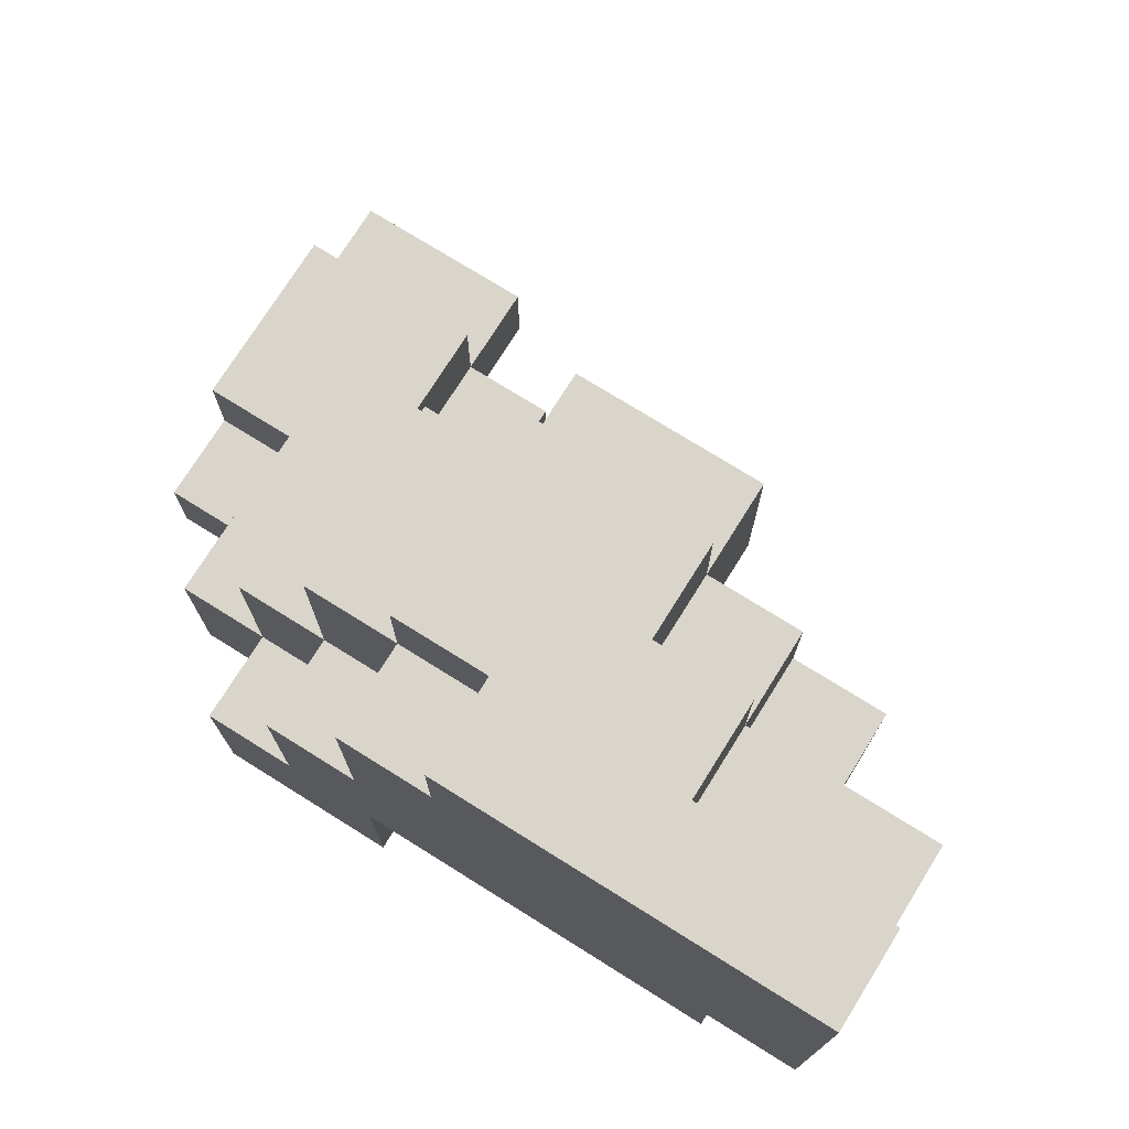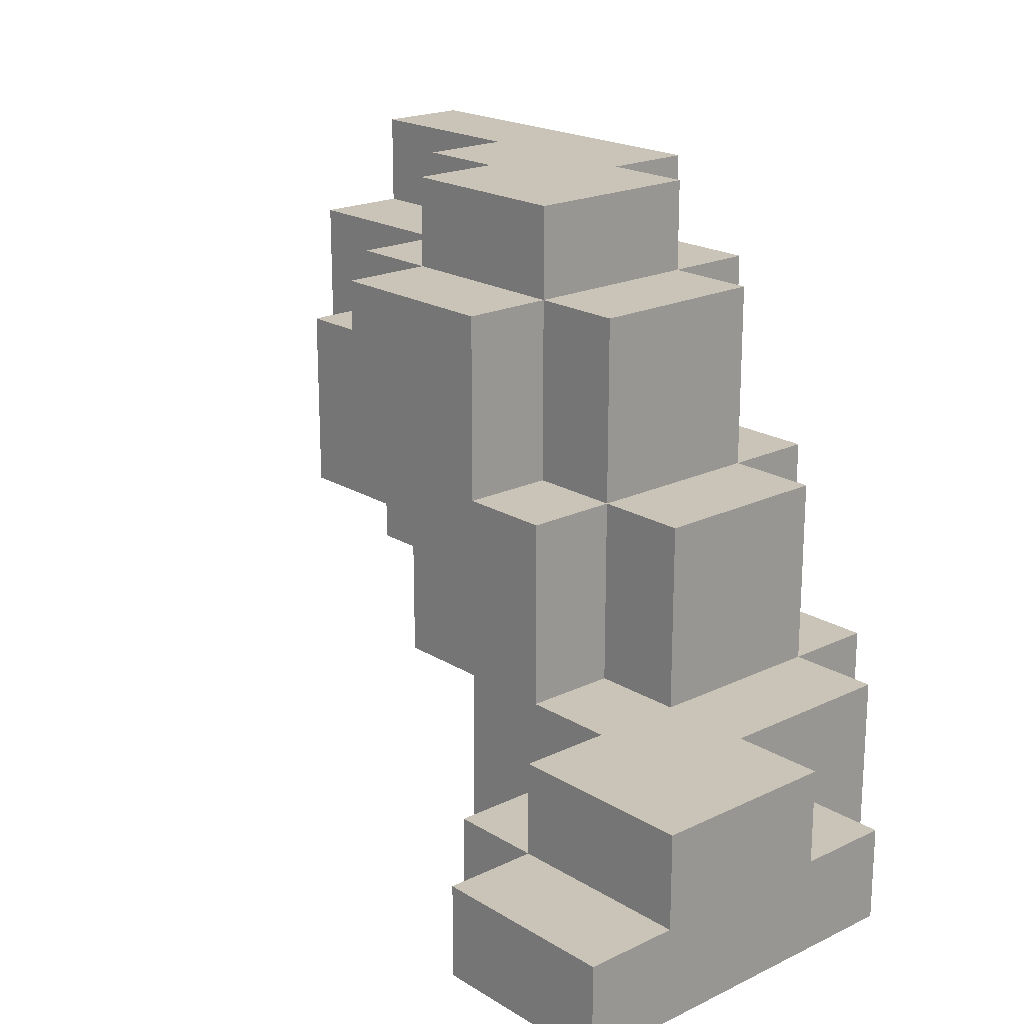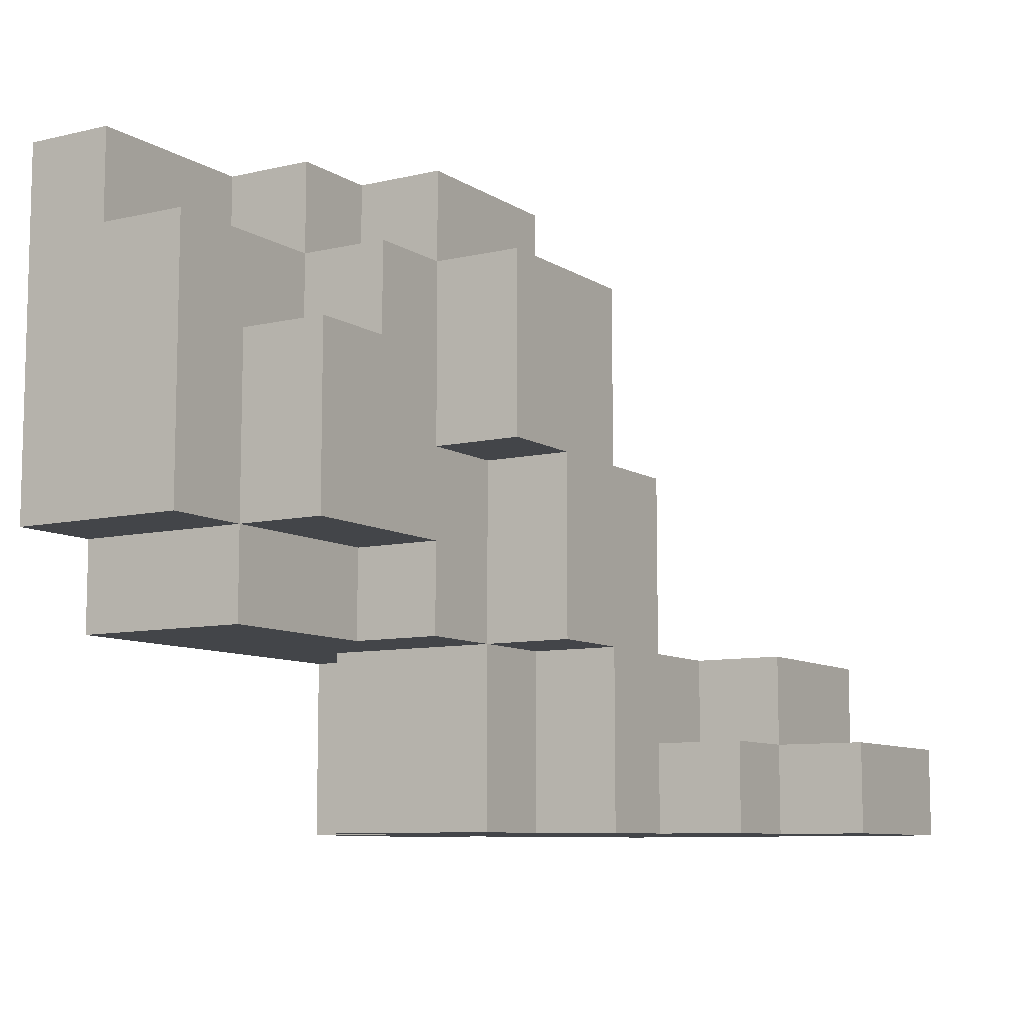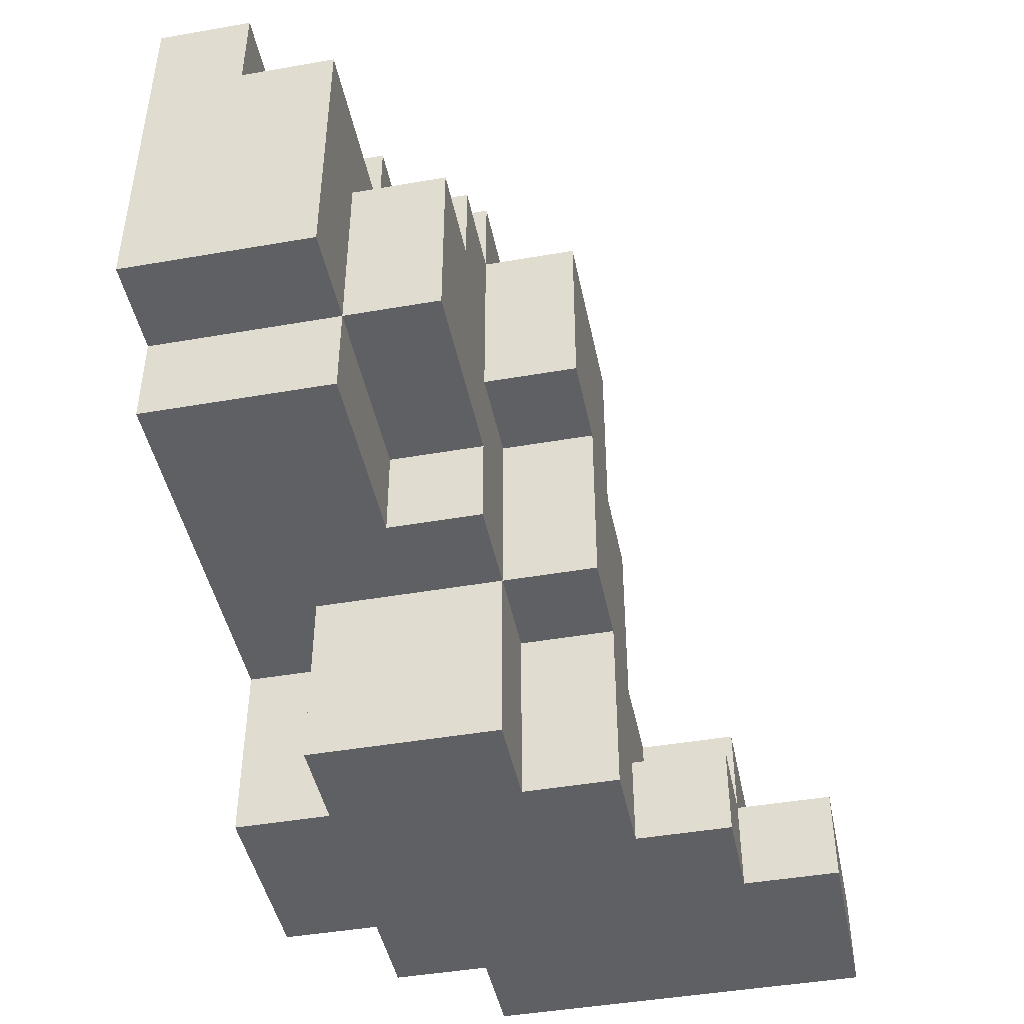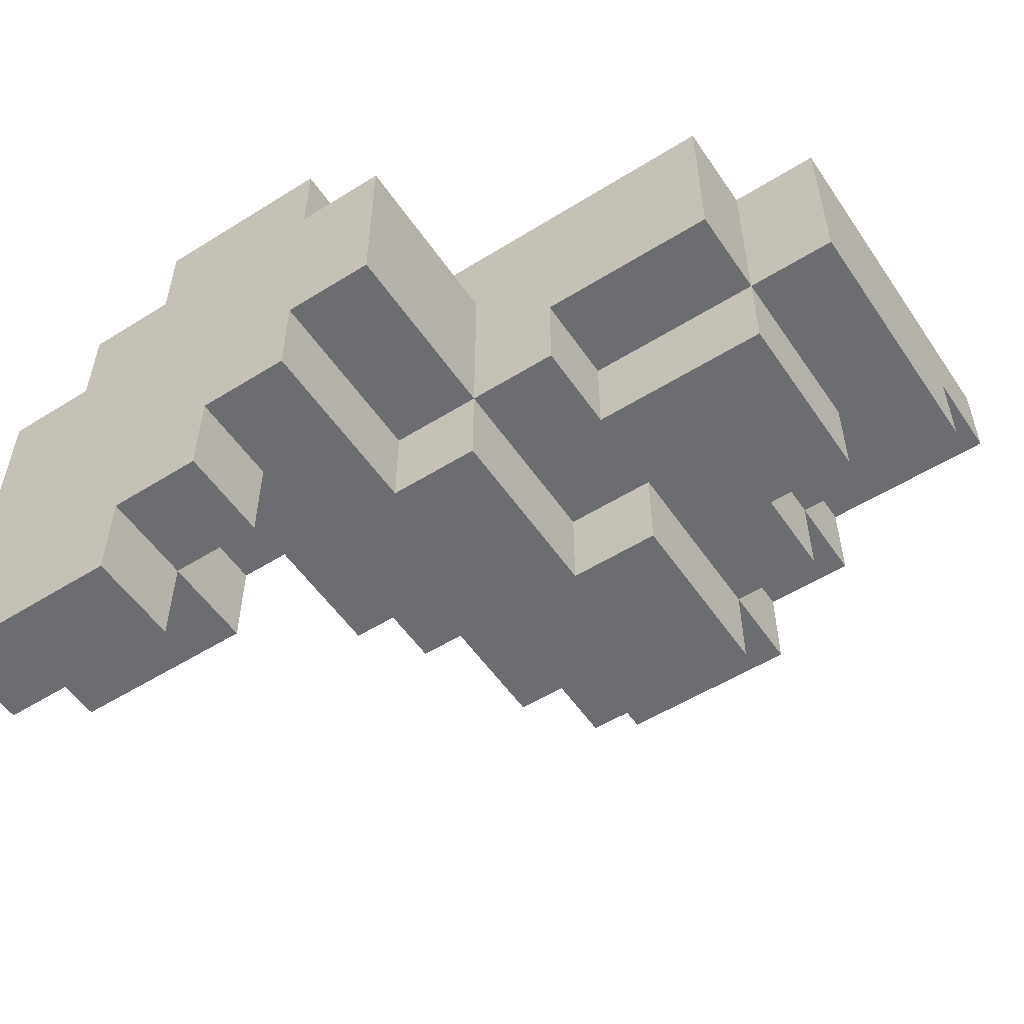
<metadata>
{"format":"obj","ext":"obj","renderer":"f3d","projection":"perspective","resolution":1024,"background":"white","views":[{"elev":74.3,"azim":32.0,"up":"+Y"},{"elev":19.9,"azim":-131.6,"up":"+Y"},{"elev":-8.9,"azim":122.0,"up":"+Y"},{"elev":-45.0,"azim":101.4,"up":"+Y"},{"elev":-54.0,"azim":33.6,"up":"+Z"}]}
</metadata>
<code>
o
v -0.6 0.2 0.2
v -0.6 0.2 -0.1
v -0.6 0.2 -0.2
v -0.6 0.3 0.2
v -0.6 0.3 0.1
v -0.6 0.3 -0.1
v -0.6 0.3 -0.2
v -0.6 0.4 0.1
v -0.6 0.4 -0.1
v -0.5 0.2 0.3
v -0.5 0.2 0.2
v -0.5 0.3 0.2
v -0.5 0.3 0.1
v -0.5 0.4 0.3
v -0.5 0.4 0.1
v -0.4 0.2 0.4
v -0.4 0.2 0.3
v -0.4 0.4 0.4
v -0.4 0.4 0.3
v -0.4 0.4 0.2
v -0.4 0.4 0.1
v -0.4 0.5 0.3
v -0.4 0.5 0.2
v -0.4 0.5 0.1
v -0.4 0.6 0.3
v -0.4 0.6 0.2
v -0.4 0.6 0.1
v -0.3 0.4 0.4
v -0.3 0.4 0.3
v -0.3 0.4 0.1
v -0.3 0.4 0
v -0.3 0.5 0.4
v -0.3 0.5 0.3
v -0.3 0.5 0.1
v -0.3 0.6 0.4
v -0.3 0.6 0.3
v -0.3 0.6 0.2
v -0.3 0.6 0.1
v -0.3 0.6 0
v -0.3 0.8 0.3
v -0.3 0.8 0.2
v -0.3 0.8 0.1
v -0.2 0.6 0.4
v -0.2 0.6 0.3
v -0.2 0.6 0.1
v -0.2 0.6 0
v -0.2 0.8 0.4
v -0.2 0.8 0.3
v -0.2 0.8 0.2
v -0.2 0.8 0.1
v -0.2 0.8 0
v -0.2 0.9 0.3
v -0.2 0.9 0.2
v -0.2 0.9 0.1
v -0.1 0.8 0.4
v -0.1 0.8 0.3
v -0.1 0.9 0.4
v -0.1 0.9 0.3
v -0.4 0.2 -0.1
v -0.4 0.2 -0.2
v -0.4 0.3 0
v -0.4 0.3 -0.1
v -0.4 0.3 -0.2
v -0.4 0.4 0
v -0.4 0.4 -0.1
v -0.3 0.2 0
v -0.3 0.2 -0.1
v -0.3 0.3 0
v -0.3 0.3 -0.1
v -0.2 0.2 0.4
v -0.2 0.2 0.3
v -0.2 0.2 0.1
v -0.2 0.2 0
v -0.2 0.4 0.4
v -0.2 0.4 0.3
v -0.2 0.4 0.1
v -0.2 0.4 0
v -0.1 0.2 0.3
v -0.1 0.2 0.1
v -0.1 0.4 0.3
v -0.1 0.4 0.1
v -0.1 0.4 0
v -0.1 0.6 0.1
v -0.1 0.6 0
v -5.96e-08 0.4 0.2
v -5.96e-08 0.4 0.1
v -5.96e-08 0.5 0.2
v -5.96e-08 0.5 0.1
v -5.96e-08 0.6 0.1
v -5.96e-08 0.6 0
v -5.96e-08 0.7 0.1
v -5.96e-08 0.8 0.2
v -5.96e-08 0.8 0.1
v -5.96e-08 0.8 0
v -5.96e-08 0.9 0.2
v -5.96e-08 0.9 0.1
v 0.1 0.7 0.2
v 0.1 0.7 0.1
v 0.1 0.8 0.3
v 0.1 0.8 0.2
v 0.1 0.8 0.1
v 0.1 0.9 0.3
v 0.1 0.9 0.2
v 0.2 0.4 0.4
v 0.2 0.4 0.2
v 0.2 0.5 0.4
v 0.2 0.5 0.2
v 0.2 0.5 0.1
v 0.2 0.7 0.2
v 0.2 0.7 0.1
v 0.3 0.5 0.4
v 0.3 0.5 0.2
v 0.3 0.7 0.3
v 0.3 0.7 0.2
v 0.3 0.8 0.3
v 0.3 0.8 0.2
v 0.3 0.9 0.4
v 0.3 0.9 0.3
v -0.4 0.2 0.4
v -0.4 0.4 0.4
v -0.3 0.4 0.4
v -0.3 0.5 0.4
v -0.3 0.6 0.4
v -0.2 0.2 0.4
v -0.2 0.4 0.4
v -0.2 0.6 0.4
v -0.2 0.8 0.4
v -0.1 0.5 0.4
v -0.1 0.6 0.4
v -0.1 0.8 0.4
v -0.1 0.9 0.4
v 0.2 0.4 0.4
v 0.2 0.5 0.4
v 0.3 0.5 0.4
v 0.3 0.9 0.4
v -0.5 0.2 0.3
v -0.5 0.4 0.3
v -0.4 0.2 0.3
v -0.4 0.4 0.3
v -0.4 0.5 0.3
v -0.4 0.6 0.3
v -0.3 0.4 0.3
v -0.3 0.5 0.3
v -0.3 0.6 0.3
v -0.3 0.8 0.3
v -0.2 0.2 0.3
v -0.2 0.4 0.3
v -0.2 0.6 0.3
v -0.2 0.8 0.3
v -0.2 0.9 0.3
v -0.1 0.2 0.3
v -0.1 0.4 0.3
v -0.1 0.8 0.3
v -0.1 0.9 0.3
v -0.6 0.2 0.2
v -0.6 0.3 0.2
v -0.5 0.2 0.2
v -0.5 0.3 0.2
v -0.6 0.3 0.1
v -0.6 0.4 0.1
v -0.5 0.3 0.1
v -0.5 0.4 0.1
v 0.1 0.8 0.3
v 0.1 0.9 0.3
v 0.3 0.8 0.3
v 0.3 0.9 0.3
v -5.96e-08 0.4 0.2
v -5.96e-08 0.5 0.2
v -5.96e-08 0.8 0.2
v -5.96e-08 0.9 0.2
v 0.1 0.7 0.2
v 0.1 0.8 0.2
v 0.1 0.9 0.2
v 0.2 0.4 0.2
v 0.2 0.5 0.2
v 0.2 0.7 0.2
v 0.3 0.5 0.2
v 0.3 0.7 0.2
v 0.3 0.8 0.2
v -0.4 0.4 0.1
v -0.4 0.5 0.1
v -0.4 0.6 0.1
v -0.3 0.4 0.1
v -0.3 0.5 0.1
v -0.3 0.6 0.1
v -0.3 0.8 0.1
v -0.2 0.2 0.1
v -0.2 0.4 0.1
v -0.2 0.6 0.1
v -0.2 0.8 0.1
v -0.2 0.9 0.1
v -0.1 0.2 0.1
v -0.1 0.4 0.1
v -0.1 0.6 0.1
v -5.96e-08 0.4 0.1
v -5.96e-08 0.5 0.1
v -5.96e-08 0.6 0.1
v -5.96e-08 0.7 0.1
v -5.96e-08 0.8 0.1
v -5.96e-08 0.9 0.1
v 0.1 0.7 0.1
v 0.1 0.8 0.1
v 0.2 0.5 0.1
v 0.2 0.7 0.1
v -0.4 0.3 0
v -0.4 0.4 0
v -0.3 0.2 0
v -0.3 0.3 0
v -0.3 0.4 0
v -0.3 0.6 0
v -0.2 0.2 0
v -0.2 0.4 0
v -0.2 0.6 0
v -0.2 0.8 0
v -0.1 0.4 0
v -0.1 0.6 0
v -5.96e-08 0.6 0
v -5.96e-08 0.8 0
v -0.6 0.3 -0.1
v -0.6 0.4 -0.1
v -0.5 0.3 -0.1
v -0.5 0.4 -0.1
v -0.4 0.2 -0.1
v -0.4 0.3 -0.1
v -0.4 0.4 -0.1
v -0.3 0.2 -0.1
v -0.3 0.3 -0.1
v -0.6 0.2 -0.2
v -0.6 0.3 -0.2
v -0.4 0.2 -0.2
v -0.4 0.3 -0.2
v -0.4 0.2 0.4
v -0.2 0.2 0.4
v -0.5 0.2 0.3
v -0.4 0.2 0.3
v -0.2 0.2 0.3
v -0.1 0.2 0.3
v -0.6 0.2 0.2
v -0.5 0.2 0.2
v -0.2 0.2 0.1
v -0.1 0.2 0.1
v -0.3 0.2 0
v -0.2 0.2 0
v -0.6 0.2 -0.1
v -0.4 0.2 -0.1
v -0.3 0.2 -0.1
v -0.6 0.2 -0.2
v -0.4 0.2 -0.2
v -0.2 0.4 0.4
v 0.2 0.4 0.4
v -0.2 0.4 0.3
v -0.1 0.4 0.3
v -5.96e-08 0.4 0.2
v 0.2 0.4 0.2
v -0.2 0.4 0.1
v -0.1 0.4 0.1
v -5.96e-08 0.4 0.1
v -0.2 0.4 0
v -0.1 0.4 0
v 0.2 0.5 0.4
v 0.3 0.5 0.4
v -5.96e-08 0.5 0.2
v 0.2 0.5 0.2
v 0.3 0.5 0.2
v -5.96e-08 0.5 0.1
v 0.2 0.5 0.1
v -0.1 0.6 0.1
v -5.96e-08 0.6 0.1
v -0.1 0.6 0
v -5.96e-08 0.6 0
v -0.6 0.3 0.2
v -0.5 0.3 0.2
v -0.6 0.3 0.1
v -0.5 0.3 0.1
v -0.4 0.3 0
v -0.3 0.3 0
v -0.6 0.3 -0.1
v -0.5 0.3 -0.1
v -0.4 0.3 -0.1
v -0.3 0.3 -0.1
v -0.6 0.3 -0.2
v -0.4 0.3 -0.2
v -0.4 0.4 0.4
v -0.3 0.4 0.4
v -0.5 0.4 0.3
v -0.4 0.4 0.3
v -0.3 0.4 0.3
v -0.4 0.4 0.2
v -0.6 0.4 0.1
v -0.5 0.4 0.1
v -0.4 0.4 0.1
v -0.3 0.4 0.1
v -0.4 0.4 0
v -0.3 0.4 0
v -0.6 0.4 -0.1
v -0.5 0.4 -0.1
v -0.4 0.4 -0.1
v -0.3 0.6 0.4
v -0.2 0.6 0.4
v -0.4 0.6 0.3
v -0.3 0.6 0.3
v -0.2 0.6 0.3
v -0.4 0.6 0.2
v -0.3 0.6 0.2
v -0.4 0.6 0.1
v -0.3 0.6 0.1
v -0.2 0.6 0.1
v -0.3 0.6 0
v -0.2 0.6 0
v 0.1 0.7 0.2
v 0.2 0.7 0.2
v 0.1 0.7 0.1
v 0.2 0.7 0.1
v -0.2 0.8 0.4
v -0.1 0.8 0.4
v -0.3 0.8 0.3
v -0.2 0.8 0.3
v -0.1 0.8 0.3
v 0.1 0.8 0.3
v 0.3 0.8 0.3
v -0.3 0.8 0.2
v -0.2 0.8 0.2
v -5.96e-08 0.8 0.2
v 0.1 0.8 0.2
v 0.3 0.8 0.2
v -0.3 0.8 0.1
v -0.2 0.8 0.1
v -5.96e-08 0.8 0.1
v 0.1 0.8 0.1
v -0.2 0.8 0
v -5.96e-08 0.8 0
v -0.1 0.9 0.4
v 0.3 0.9 0.4
v -0.2 0.9 0.3
v -0.1 0.9 0.3
v -5.96e-08 0.9 0.3
v 0.1 0.9 0.3
v 0.3 0.9 0.3
v -0.2 0.9 0.2
v -5.96e-08 0.9 0.2
v 0.1 0.9 0.2
v -0.2 0.9 0.1
v -5.96e-08 0.9 0.1
f 4 2 1
f 5 2 4
f 6 3 2
f 6 2 5
f 7 3 6
f 8 6 5
f 9 6 8
f 12 11 10
f 14 12 10
f 14 13 12
f 15 13 14
f 18 17 16
f 19 17 18
f 22 20 19
f 23 21 20
f 23 20 22
f 24 21 23
f 25 23 22
f 26 24 23
f 26 23 25
f 27 24 26
f 32 29 28
f 33 29 32
f 34 31 30
f 35 33 32
f 36 33 35
f 38 31 34
f 39 31 38
f 40 37 36
f 41 38 37
f 41 37 40
f 42 38 41
f 47 44 43
f 48 44 47
f 50 46 45
f 51 46 50
f 52 49 48
f 53 50 49
f 53 49 52
f 54 50 53
f 57 56 55
f 58 56 57
f 59 60 62
f 62 60 63
f 61 62 64
f 64 62 65
f 66 67 68
f 68 67 69
f 70 71 74
f 74 71 75
f 72 73 76
f 76 73 77
f 78 79 80
f 80 79 81
f 81 82 83
f 83 82 84
f 85 86 87
f 87 86 88
f 89 90 91
f 91 90 93
f 93 90 94
f 92 93 95
f 95 93 96
f 97 98 100
f 100 98 101
f 99 100 102
f 102 100 103
f 104 105 106
f 106 105 107
f 107 108 109
f 109 108 110
f 111 112 113
f 113 112 114
f 111 113 115
f 113 114 115
f 115 114 116
f 111 115 117
f 117 115 118
f 121 120 119
f 124 121 119
f 124 122 121
f 125 122 124
f 126 123 122
f 128 122 125
f 128 126 122
f 129 127 126
f 129 126 128
f 130 127 129
f 132 128 125
f 132 131 130
f 132 130 129
f 132 129 128
f 133 131 132
f 134 131 133
f 135 131 134
f 138 137 136
f 139 137 138
f 142 140 139
f 143 141 140
f 143 140 142
f 144 141 143
f 148 145 144
f 149 145 148
f 151 147 146
f 152 147 151
f 153 150 149
f 154 150 153
f 157 156 155
f 158 156 157
f 161 160 159
f 162 160 161
f 163 164 165
f 165 164 166
f 169 170 172
f 172 170 173
f 167 168 174
f 174 168 175
f 171 172 176
f 175 176 177
f 176 172 178
f 177 176 178
f 178 172 179
f 180 181 183
f 181 182 184
f 183 181 184
f 184 182 185
f 185 186 189
f 189 186 190
f 187 188 192
f 192 188 193
f 193 194 195
f 195 194 196
f 196 194 197
f 190 191 199
f 199 191 200
f 197 198 201
f 198 199 201
f 196 197 201
f 201 199 202
f 196 201 203
f 203 201 204
f 205 206 208
f 208 206 209
f 207 208 211
f 209 210 211
f 208 209 211
f 211 210 212
f 212 210 213
f 213 214 215
f 212 213 215
f 215 214 216
f 216 214 217
f 217 214 218
f 219 220 221
f 221 220 222
f 221 222 224
f 224 222 225
f 223 224 226
f 226 224 227
f 228 229 230
f 230 229 231
f 235 233 232
f 236 233 235
f 239 235 234
f 239 237 236
f 239 236 235
f 240 237 239
f 240 239 238
f 241 237 240
f 242 240 238
f 243 240 242
f 244 242 238
f 245 242 244
f 246 242 245
f 247 245 244
f 248 245 247
f 251 250 249
f 252 250 251
f 253 250 252
f 254 250 253
f 256 253 252
f 257 253 256
f 258 256 255
f 259 256 258
f 263 261 260
f 264 261 263
f 265 263 262
f 266 263 265
f 269 268 267
f 270 268 269
f 271 272 273
f 273 272 274
f 275 276 279
f 279 276 280
f 277 278 281
f 278 279 281
f 281 279 282
f 283 284 286
f 286 284 287
f 285 286 288
f 285 288 290
f 290 288 291
f 290 291 293
f 291 292 293
f 293 292 294
f 289 290 295
f 290 293 296
f 295 290 296
f 296 293 297
f 298 299 301
f 301 299 302
f 300 301 303
f 303 301 304
f 303 304 305
f 305 304 306
f 306 307 308
f 308 307 309
f 310 311 312
f 312 311 313
f 314 315 317
f 317 315 318
f 316 317 321
f 321 317 322
f 319 320 324
f 324 320 325
f 321 322 326
f 326 322 327
f 323 324 328
f 328 324 329
f 327 328 330
f 330 328 331
f 332 333 335
f 335 333 336
f 336 333 337
f 337 333 338
f 334 335 339
f 335 336 339
f 336 337 340
f 339 336 340
f 340 337 341
f 339 340 342
f 342 340 343

</code>
